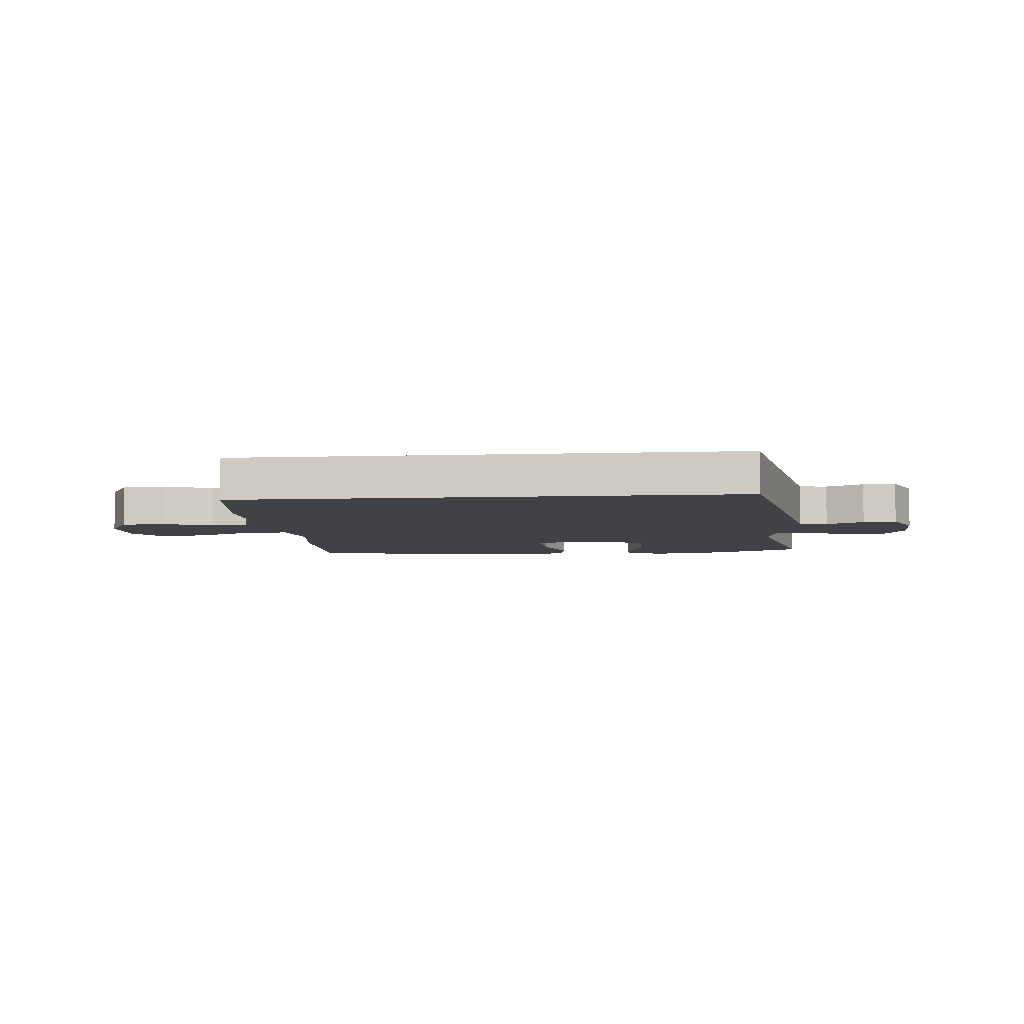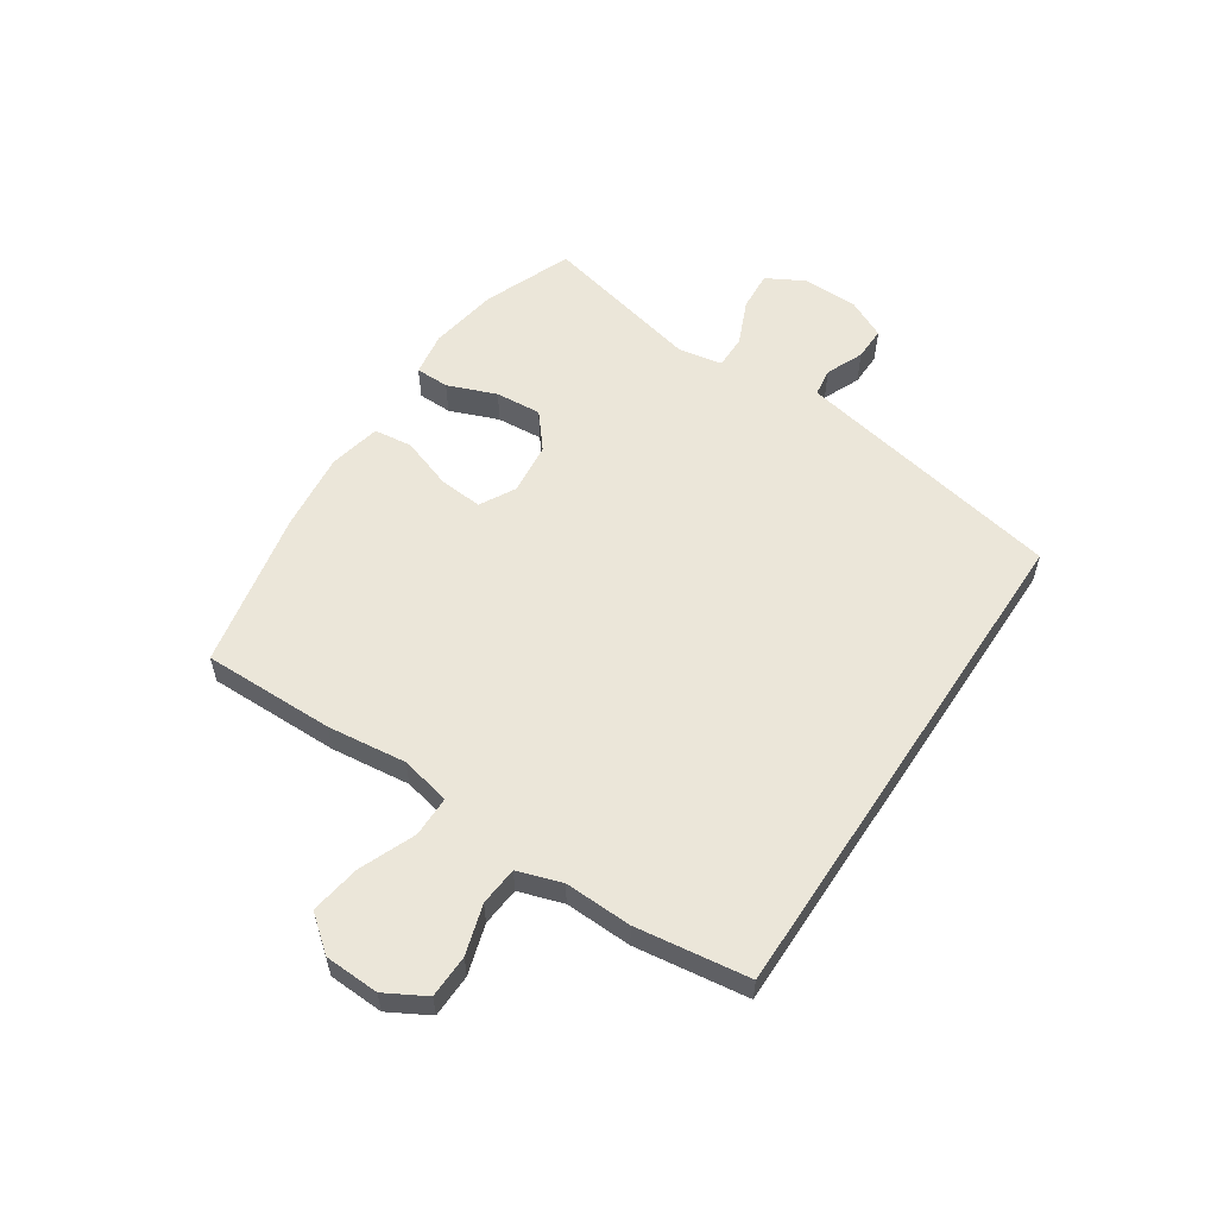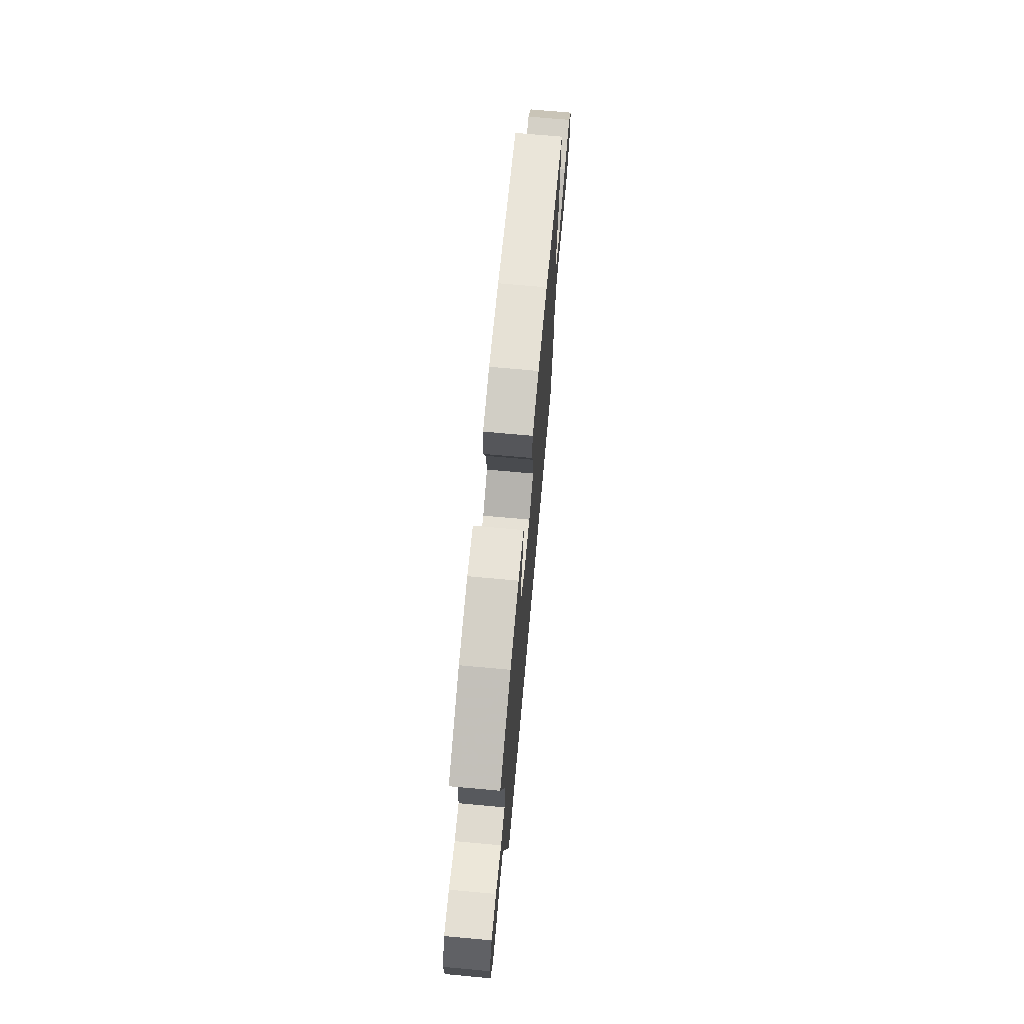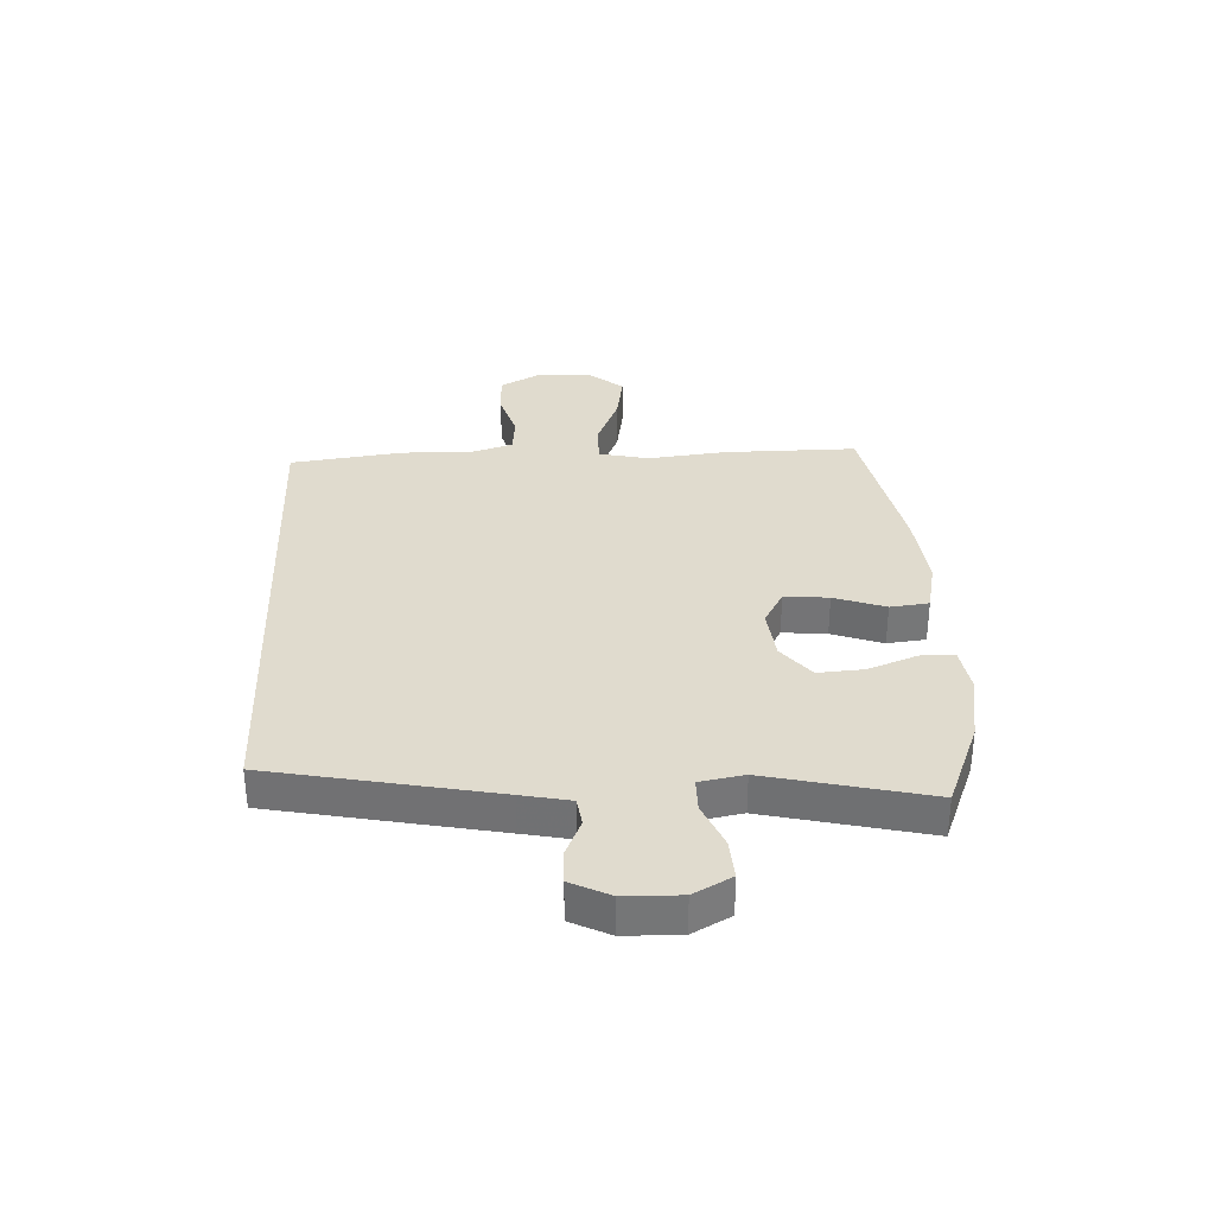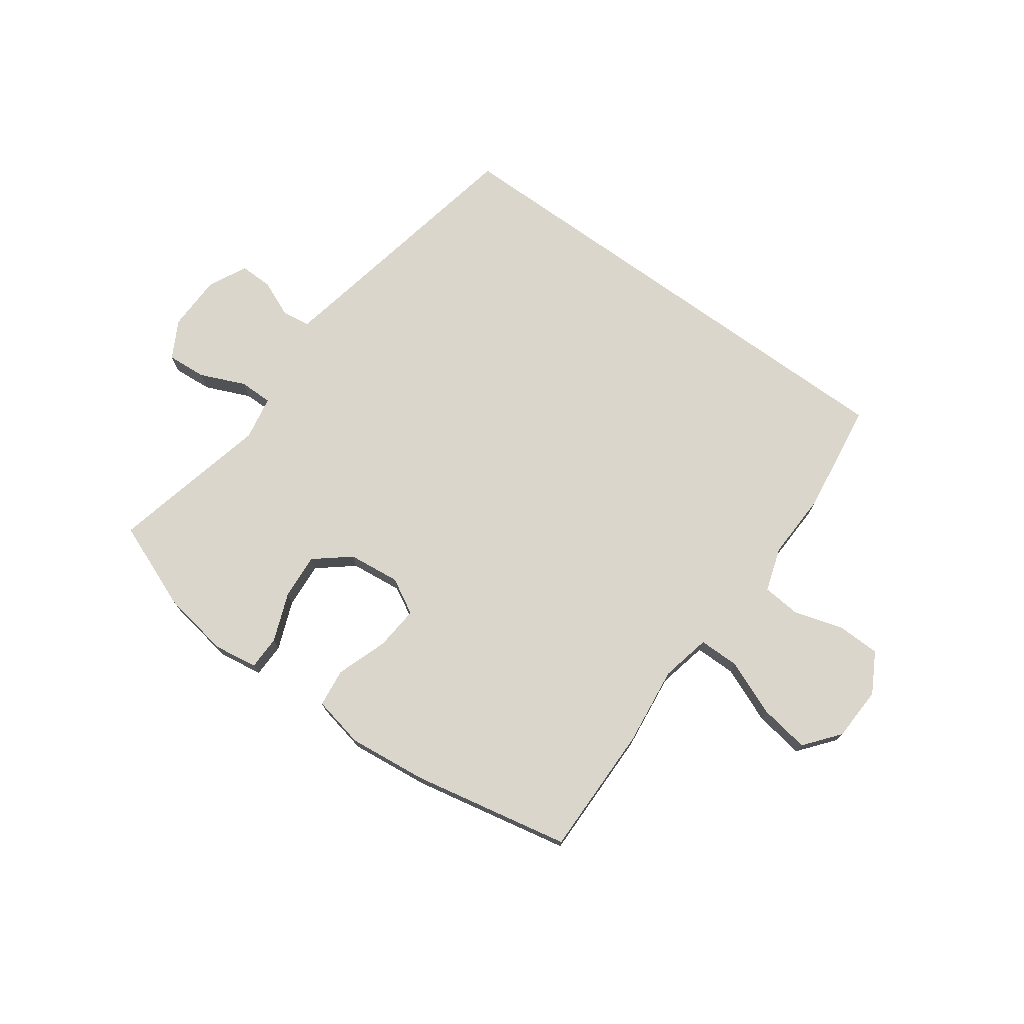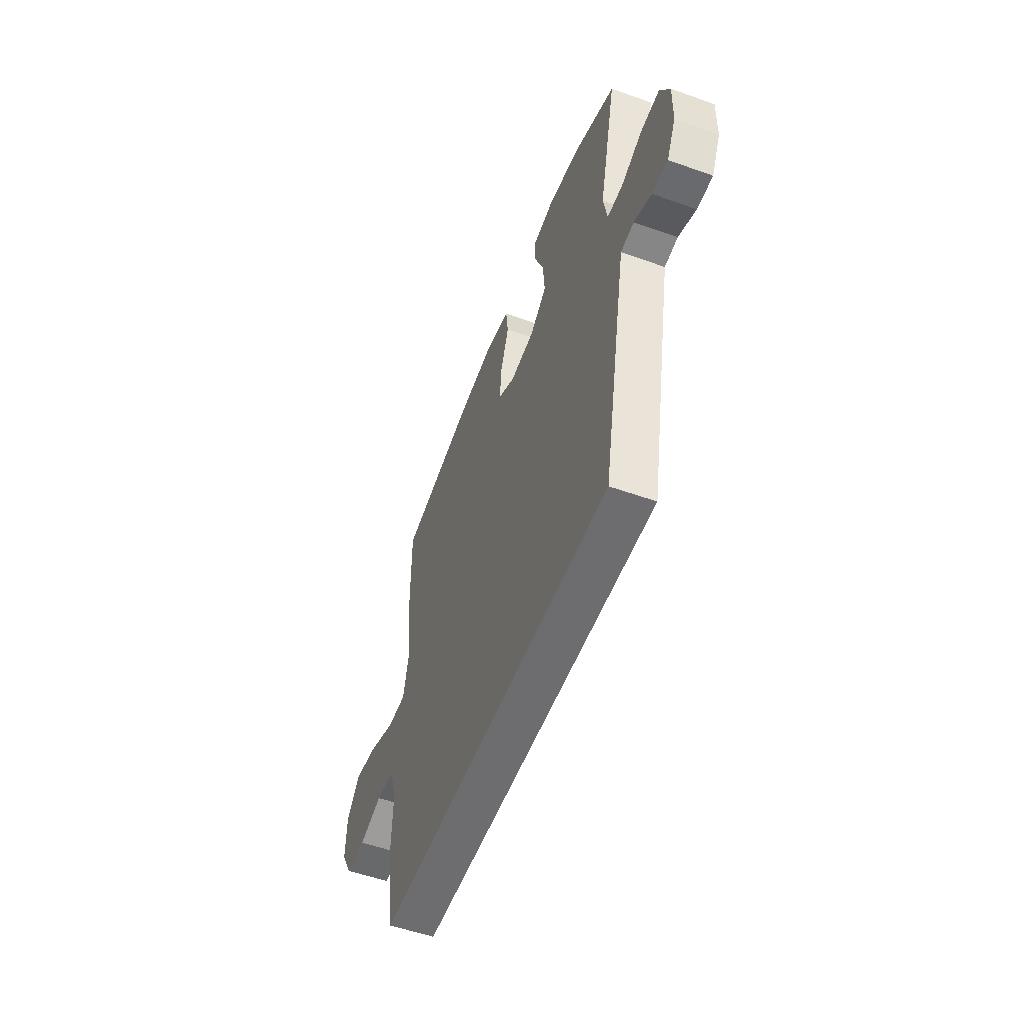
<metadata>
{"format":"obj","ext":"obj","renderer":"f3d","projection":"perspective","resolution":1024,"background":"white","views":[{"elev":-6.3,"azim":-174.8,"up":"+Y"},{"elev":56.9,"azim":123.4,"up":"+Y"},{"elev":70.7,"azim":-84.8,"up":"+Z"},{"elev":33.4,"azim":-92.5,"up":"+Y"},{"elev":73.9,"azim":35.8,"up":"+Y"},{"elev":-54.1,"azim":-110.8,"up":"+Z"}]}
</metadata>
<code>
v -0.5 0.07 0.5
v -0.347 0.07 0.561
v -0.227 0.07 0.581
v -0.15 0.07 0.569
v -0.149 0.07 0.51
v -0.182 0.07 0.425
v -0.188 0.07 0.345
v -0.127 0.07 0.295
v -0.036 0.07 0.285
v 0.026 0.07 0.319
v 0.019 0.07 0.396
v -0.012 0.07 0.485
v -0.004 0.07 0.552
v 0.087 0.07 0.571
v 0.224 0.07 0.556
v 0.5 0.07 0.5
v 0.498 0.07 0.27
v 0.482 0.07 0.132
v 0.501 0.07 0.045
v 0.572 0.07 0.045
v 0.669 0.07 0.085
v 0.756 0.07 0.099
v 0.805 0.07 0.038
v 0.809 0.07 -0.057
v 0.77 0.07 -0.127
v 0.695 0.07 -0.129
v 0.609 0.07 -0.103
v 0.542 0.07 -0.109
v 0.517 0.07 -0.186
v 0.521 0.07 -0.303
v 0.494 0.07 -0.5
v -0.391 0.07 -0.5
v -0.467 0.07 -0.112
v -0.484 0.07 -0.027
v -0.533 0.07 -0.02
v -0.598 0.07 -0.048
v -0.656 0.07 -0.049
v -0.689 0.07 0.019
v -0.691 0.07 0.116
v -0.655 0.07 0.182
v -0.586 0.07 0.177
v -0.507 0.07 0.143
v -0.449 0.07 0.143
v -0.435 0.07 0.22
v -0.5 0 0.5
v -0.347 0 0.561
v -0.227 0 0.581
v -0.15 0 0.569
v -0.149 0 0.51
v -0.182 0 0.425
v -0.188 0 0.345
v -0.127 0 0.295
v -0.036 0 0.285
v 0.026 0 0.319
v 0.019 0 0.396
v -0.012 0 0.485
v -0.004 0 0.552
v 0.087 0 0.571
v 0.224 0 0.556
v 0.5 0 0.5
v 0.498 0 0.27
v 0.482 0 0.132
v 0.501 0 0.045
v 0.572 0 0.045
v 0.669 0 0.085
v 0.756 0 0.099
v 0.805 0 0.038
v 0.809 0 -0.057
v 0.77 0 -0.127
v 0.695 0 -0.129
v 0.609 0 -0.103
v 0.542 0 -0.109
v 0.517 0 -0.186
v 0.521 0 -0.303
v 0.494 0 -0.5
v -0.391 0 -0.5
v -0.467 0 -0.112
v -0.484 0 -0.027
v -0.533 0 -0.02
v -0.598 0 -0.048
v -0.656 0 -0.049
v -0.689 0 0.019
v -0.691 0 0.116
v -0.655 0 0.182
v -0.586 0 0.177
v -0.507 0 0.143
v -0.449 0 0.143
v -0.435 0 0.22
f 40 41 42
f 39 40 42
f 38 39 42
f 37 38 42
f 36 37 42
f 35 36 42
f 34 35 42 43
f 33 34 43
f 33 43 44
f 32 33 44
f 31 32 44
f 30 31 44
f 29 30 44
f 25 26 27
f 24 25 27
f 23 24 27
f 22 23 27
f 21 22 27
f 20 21 27
f 19 20 27 28
f 16 17 18
f 15 16 18
f 14 15 18
f 13 14 18
f 12 13 18
f 11 12 18
f 10 11 18 19
f 19 28 29
f 10 19 29
f 9 10 29
f 4 5 6
f 3 4 6
f 2 3 6
f 1 2 6
f 44 1 6
f 44 6 7
f 8 9 29 44
f 7 8 44
f 86 85 84
f 86 84 83
f 86 83 82
f 86 82 81
f 86 81 80
f 86 80 79
f 87 86 79 78
f 87 78 77
f 88 87 77
f 88 77 76
f 88 76 75
f 88 75 74
f 88 74 73
f 71 70 69
f 71 69 68
f 71 68 67
f 71 67 66
f 71 66 65
f 71 65 64
f 72 71 64 63
f 62 61 60
f 62 60 59
f 62 59 58
f 62 58 57
f 62 57 56
f 62 56 55
f 63 62 55 54
f 73 72 63
f 73 63 54
f 73 54 53
f 50 49 48
f 50 48 47
f 50 47 46
f 50 46 45
f 50 45 88
f 51 50 88
f 88 73 53 52
f 88 52 51
f 1 45 46 2
f 2 46 47 3
f 3 47 48 4
f 4 48 49 5
f 5 49 50 6
f 6 50 51 7
f 7 51 52 8
f 8 52 53 9
f 9 53 54 10
f 10 54 55 11
f 11 55 56 12
f 12 56 57 13
f 13 57 58 14
f 14 58 59 15
f 15 59 60 16
f 16 60 61 17
f 17 61 62 18
f 18 62 63 19
f 19 63 64 20
f 20 64 65 21
f 21 65 66 22
f 22 66 67 23
f 23 67 68 24
f 24 68 69 25
f 25 69 70 26
f 26 70 71 27
f 27 71 72 28
f 28 72 73 29
f 29 73 74 30
f 30 74 75 31
f 31 75 76 32
f 32 76 77 33
f 33 77 78 34
f 34 78 79 35
f 35 79 80 36
f 36 80 81 37
f 37 81 82 38
f 38 82 83 39
f 39 83 84 40
f 40 84 85 41
f 41 85 86 42
f 42 86 87 43
f 43 87 88 44
f 44 88 45 1

</code>
